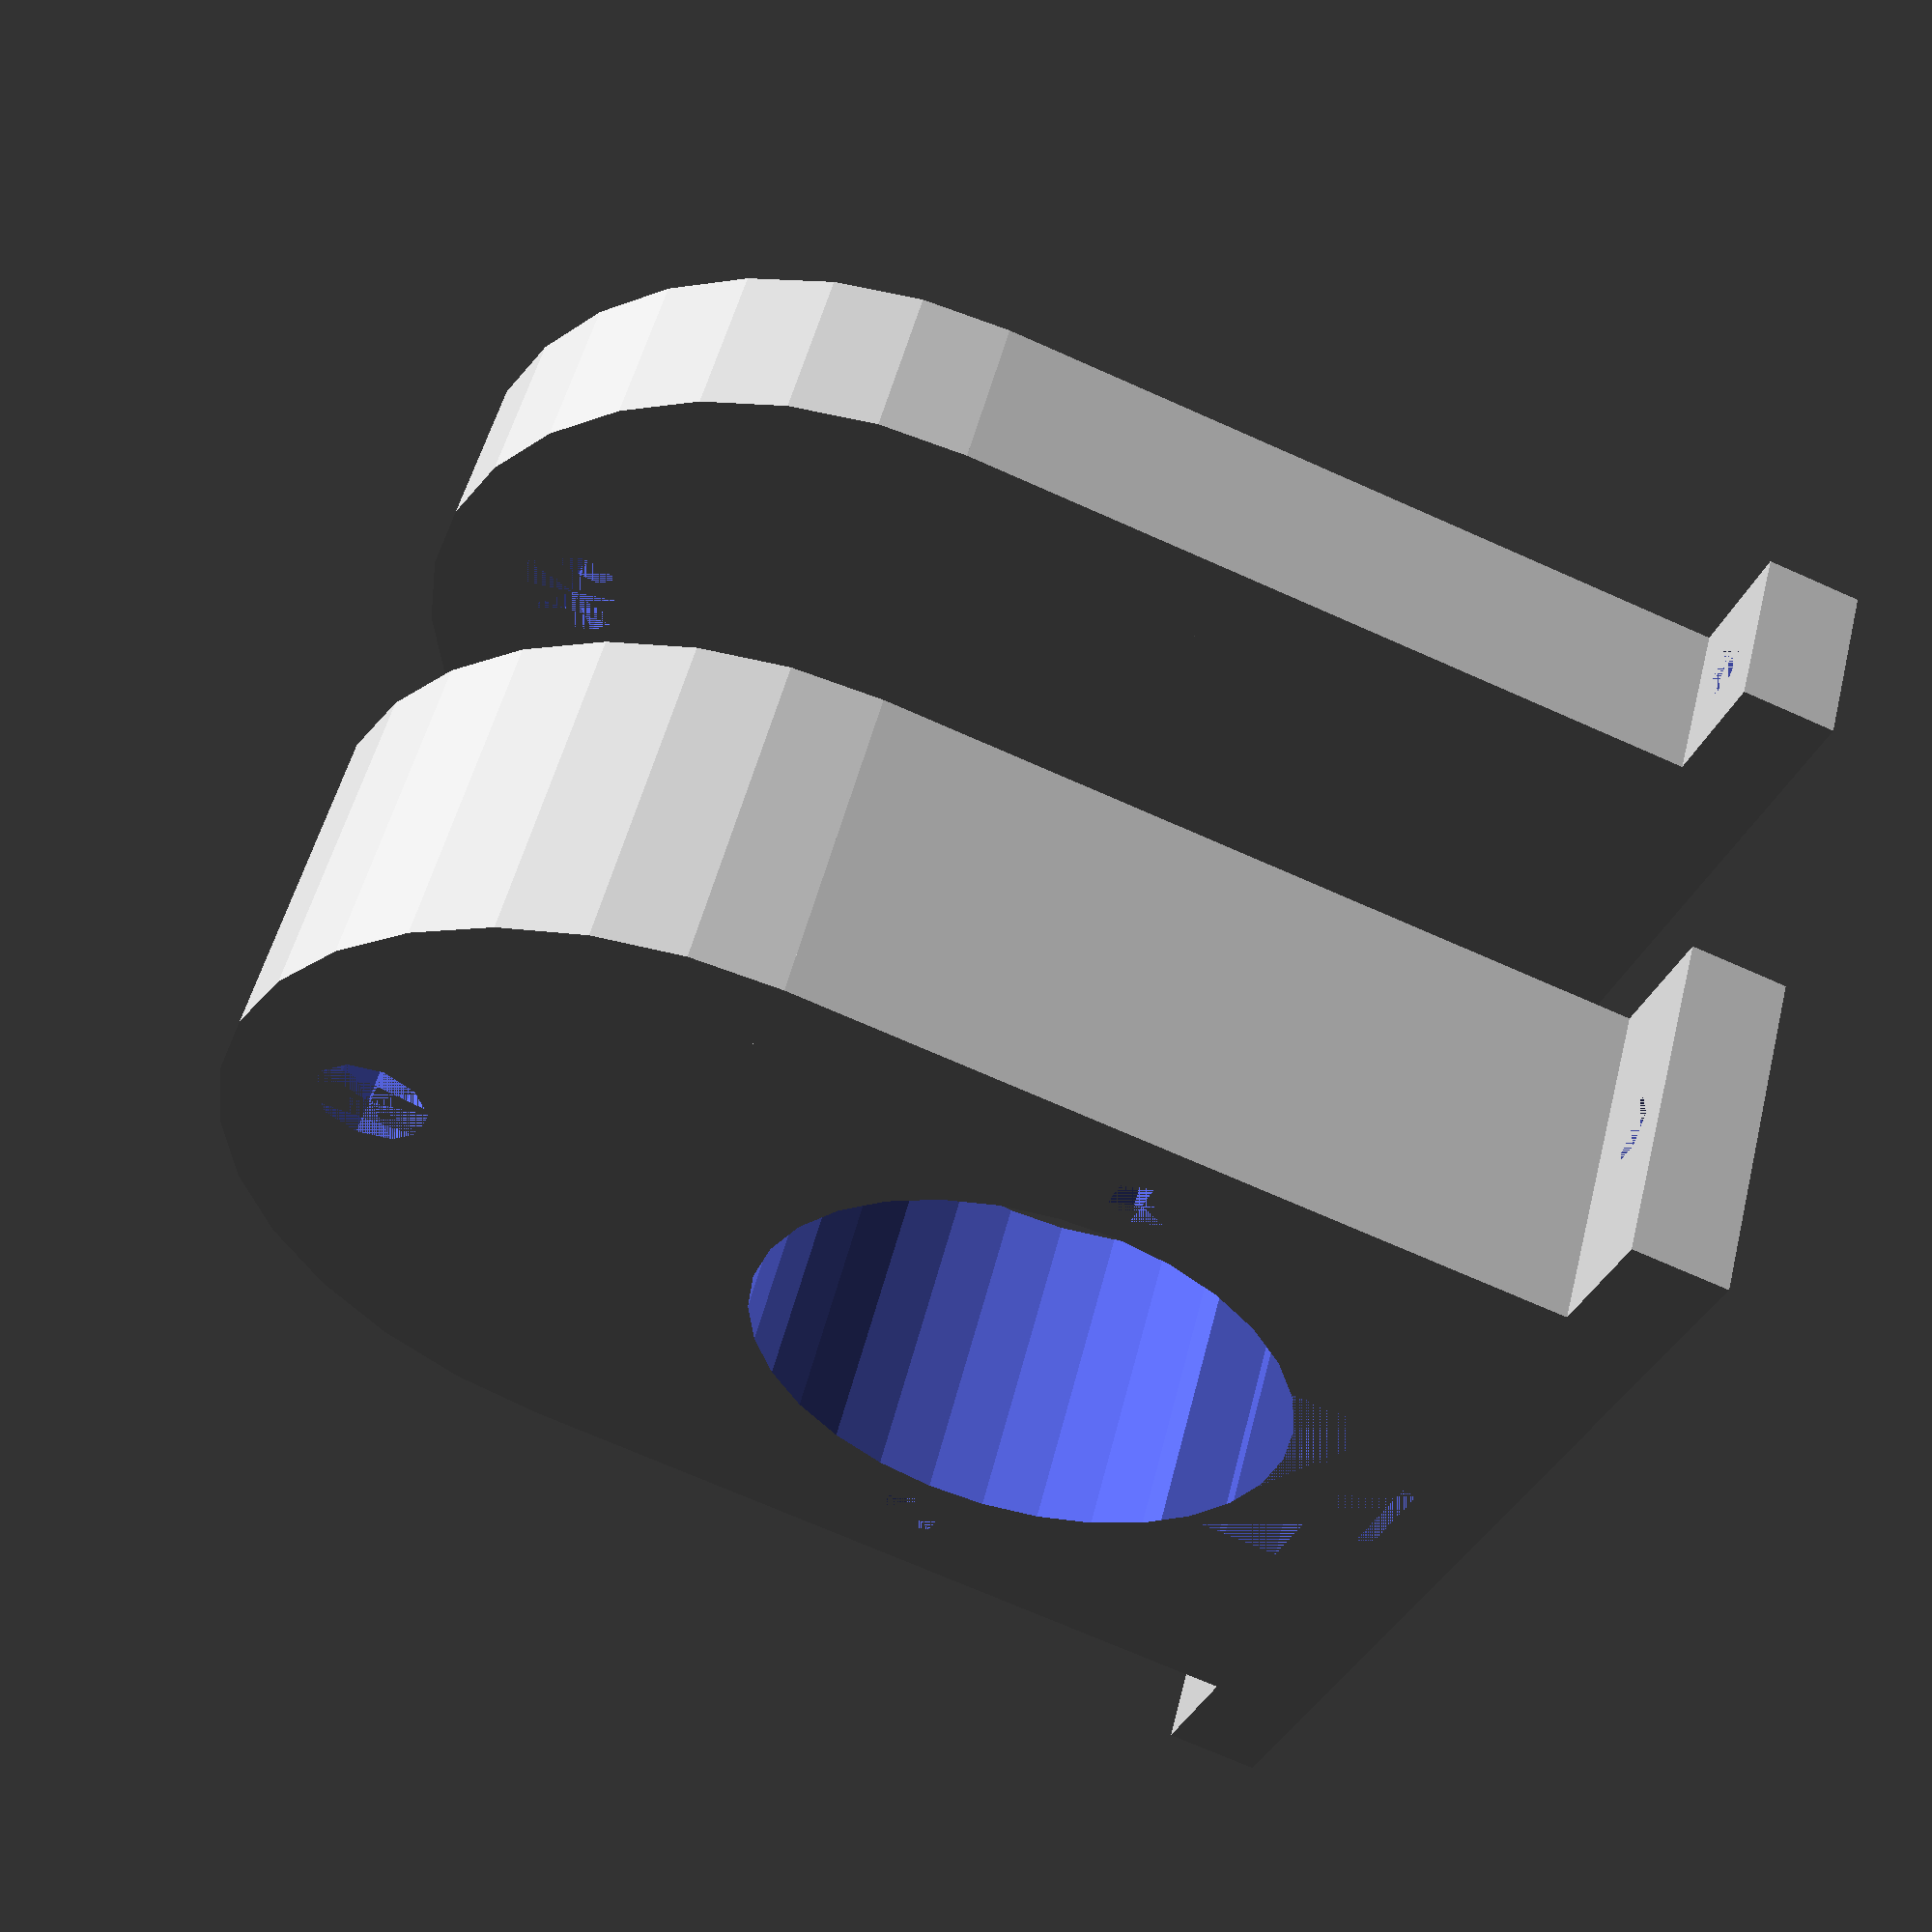
<openscad>
module block(motor){ 
    // Dimensiones exteriores del montaje
    W = 45;     // Ancho (en direccion X)    
    H = 40;     // Alto (en direccion Z)
    L = motor ? 18 : 9; // Ancho (en direccion Y)
    ww = 14;    // Sobresaliente ajuste de pieza
    hh = 5;     // Altura base

    Rs = 3;     // Radio del eje de accionamiento
    es = 15;    // Excentricidad respecto de la seccion semicircular

    // Dimensiones del motor
    Rm = 14+0.1;    // Radio del motor
    r2 = 1.7;       // Radio de los agujeros para tornillos
    d2 = 35;        // Separacion entre los tornillos

    // Espacio para soporte de cables
    wc1 = 3+0.2;    // Largo parte ancha
    lc1 = 17+0.2;   // Ancho parte ancha
    xc1 = sqrt(Rm*Rm-lc1*lc1/4)+wc1/2; // Posicion del centro del cuadrado
    wc2 = 5+0.2;    // Largo parte angosta
    lc2 = 14.5+0.2; // Ancho parte angosta
    xc2 = sqrt(Rm*Rm-lc2*lc2/4)+wc2/2; // Posicion del centro del cuadrado
    wc3 = 7;        // Largo parte angosta
    lc3 = 6;        // Ancho parte angosta
    xc3 = sqrt(Rm*Rm-lc3*lc3/4)+wc3/2; // Posicion del centro del cuadrado

    difference(){ 
        union(){
            cube([W,L,H],center = true); // Envolvente        
            
            // Semicirculo superior
            translate([0,0,H/2])
            rotate([90,0,0])
                cylinder(r = W/2, h = L, center = true);    
            
            // Base
            translate([0,0,-H/2-hh/2])
                cube([W+ww,L,hh],center = true); 
        }
        
        // Orificio para el eje de accionamiento
        translate([0,0,H/2+es])
        rotate([90,0,0])
            cylinder(r = Rs, h = L, center = true);    
        
        // Hueco para el motor
        if(motor){
            rotate([90,0,0])
                cylinder(r = Rm, h = L+0.2, center = true);
               
            // Orificios para los tornillos del motor        
            translate([-d2/2,0,0])
            rotate([90,0,0])
                cylinder(r = r2, h = L, center = true);    
            translate([d2/2,0,0])
            rotate([90,0,0])
                cylinder(r = r2, h = L, center = true);
            
            // Espacio para los conectores del motor
            translate([0,0,-xc1])
                cube([lc1,L,wc1], center = true);
            translate([0,0,-xc2])
                cube([lc2,L,wc2], center = true);
            translate([0,0,-xc3])
                cube([lc3,L,wc3], center = true);    
        }
        
        // Orificions para tornillos de ajuste de la base
        translate([-W/2-ww/4,0,-H/2-hh/2])
            cylinder(r = r2, h = hh, center = true);    
        translate([W/2+ww/4,0,-H/2-hh/2])
            cylinder(r = r2, h = hh, center = true);
    }
}

//$fn = 250;
block(true);
translate([0,30,0])
    block(false);

</openscad>
<views>
elev=71.6 azim=36.9 roll=66.1 proj=p view=wireframe
</views>
